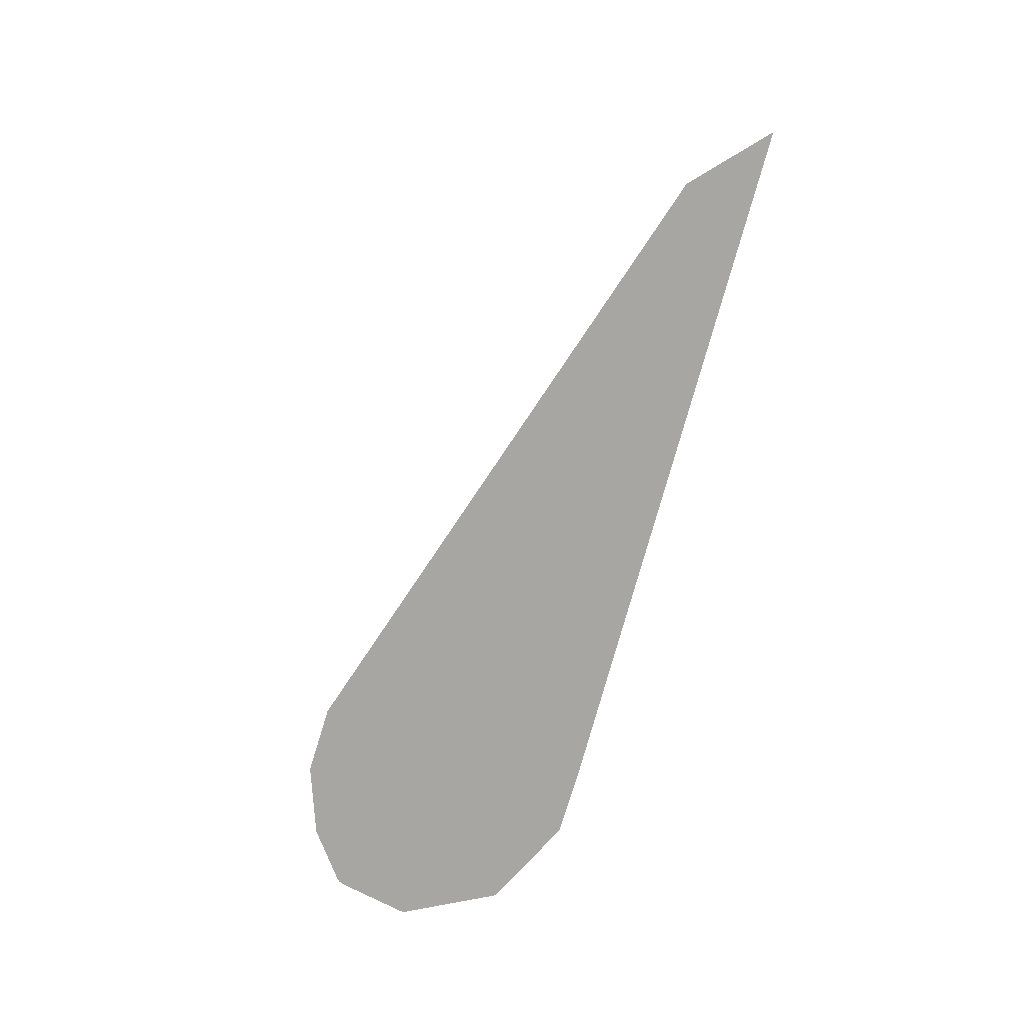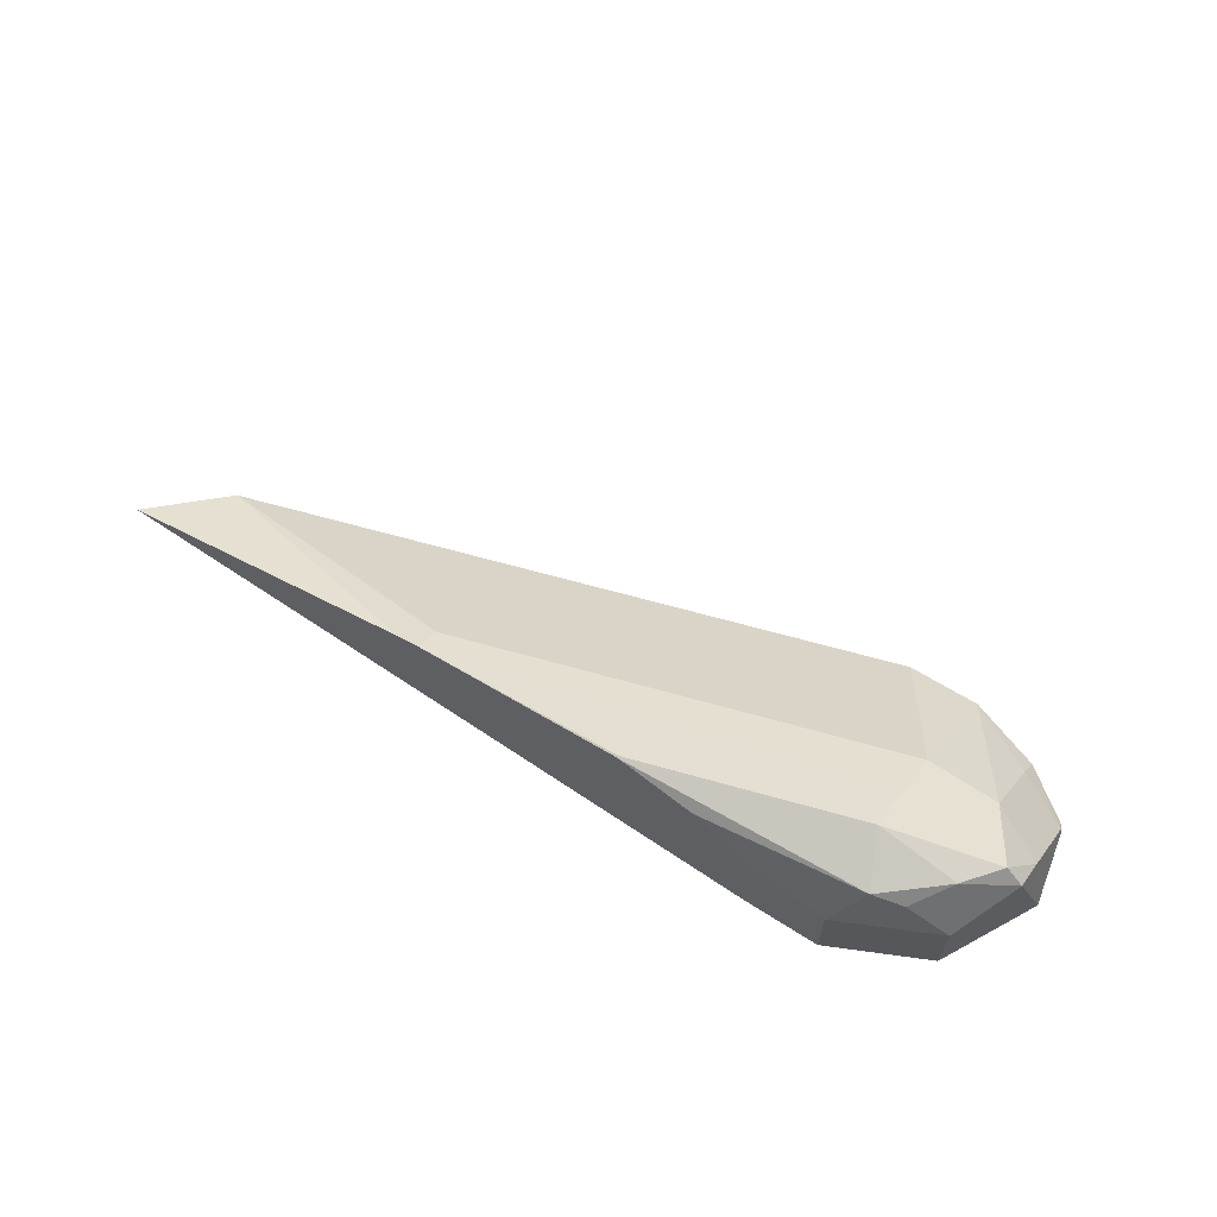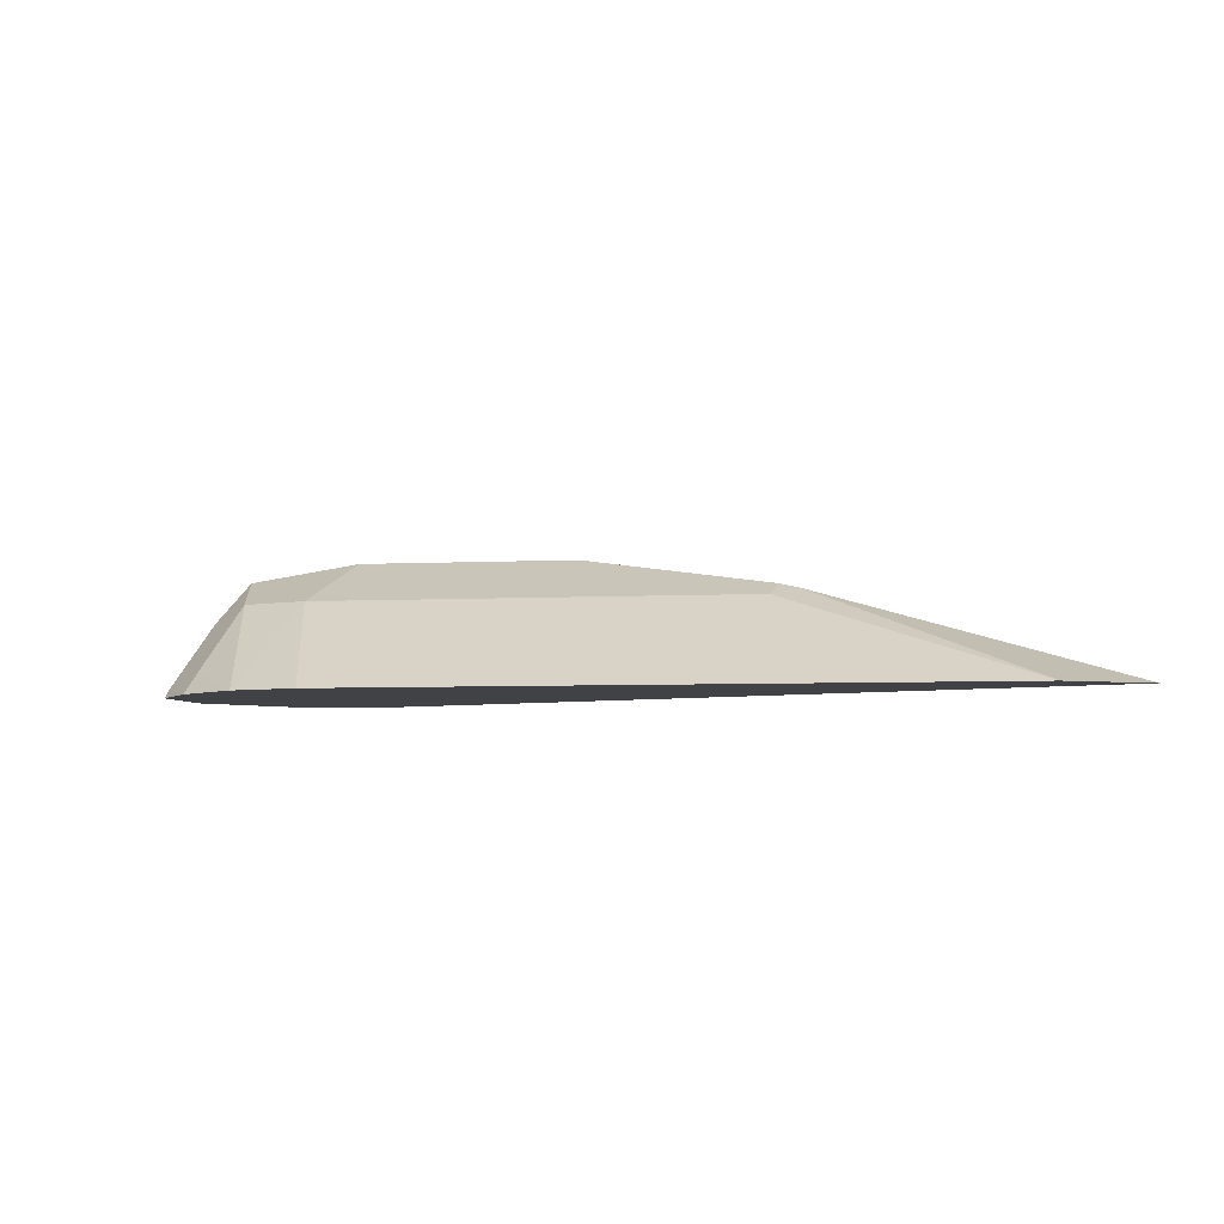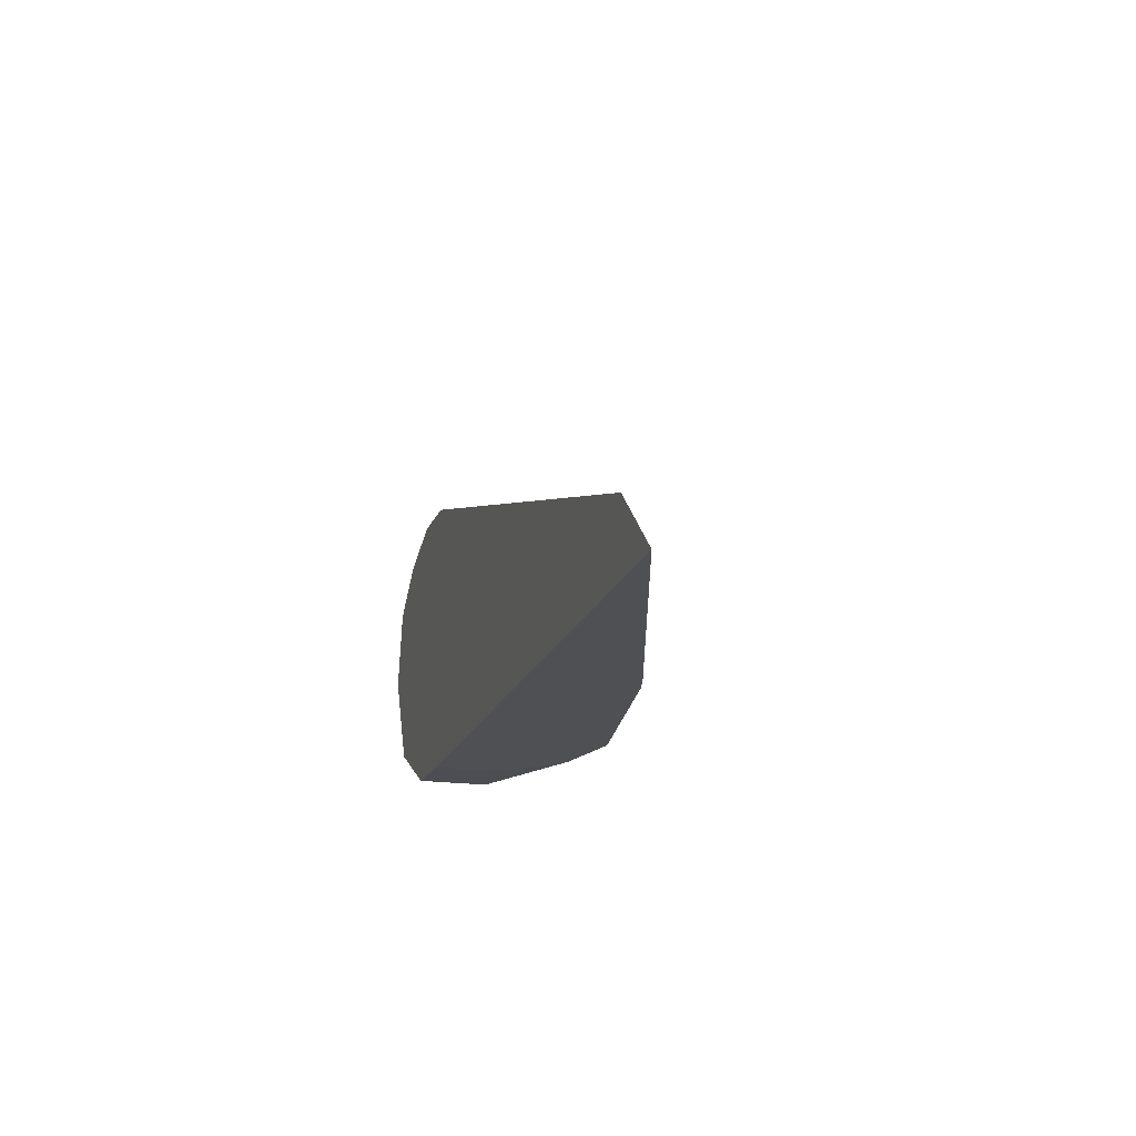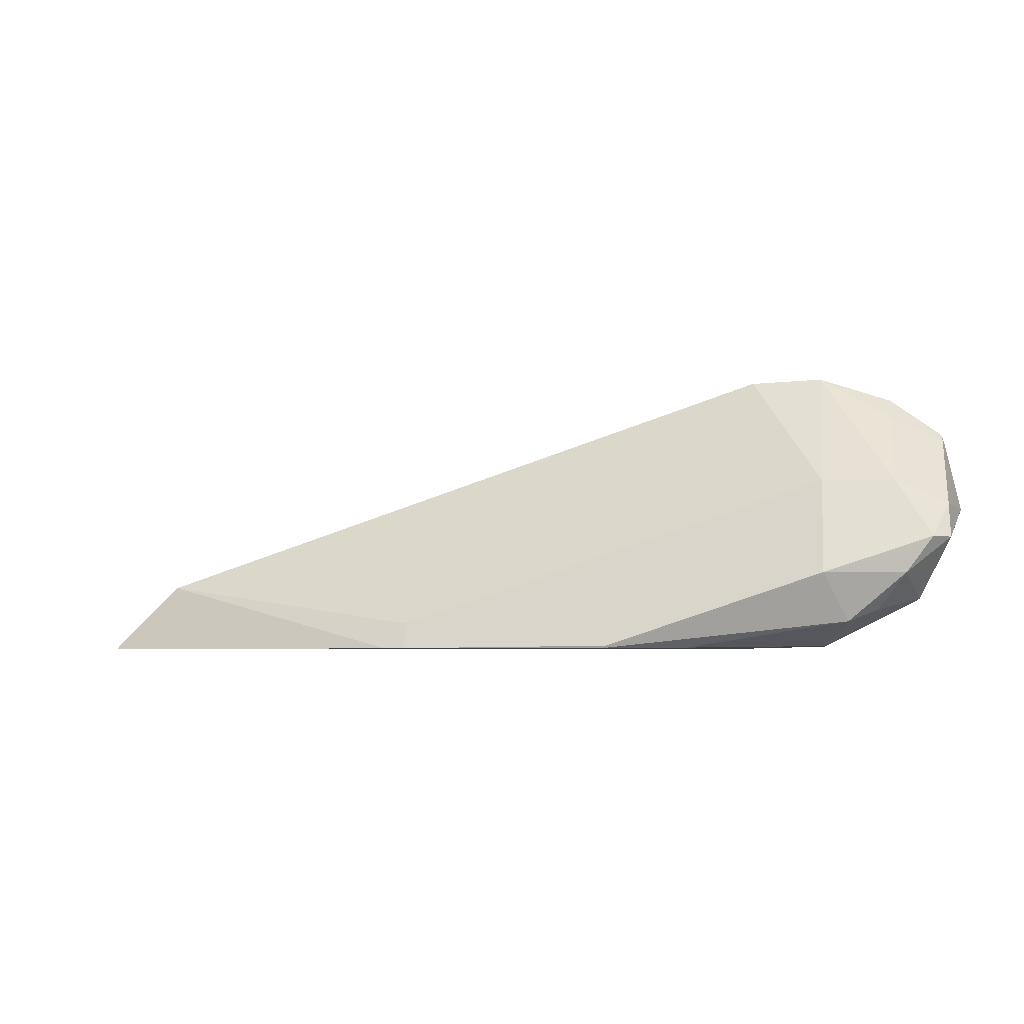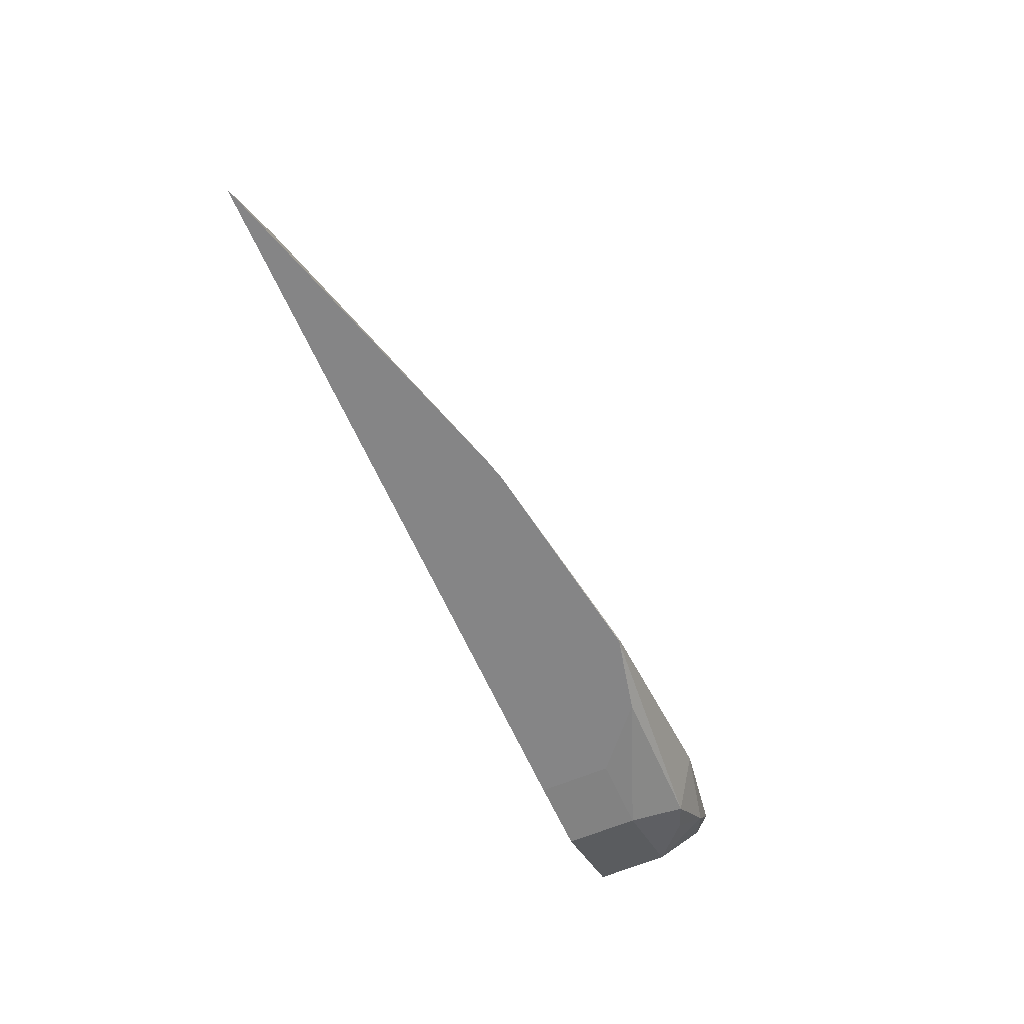
<metadata>
{"format":"obj","ext":"obj","renderer":"f3d","projection":"perspective","resolution":1024,"background":"white","views":[{"elev":-74.2,"azim":-105.1,"up":"+Z"},{"elev":63.0,"azim":34.5,"up":"+Z"},{"elev":-6.1,"azim":-153.6,"up":"+Z"},{"elev":-18.6,"azim":-105.9,"up":"+Y"},{"elev":-4.8,"azim":9.8,"up":"+Y"},{"elev":-61.9,"azim":-66.5,"up":"+Y"}]}
</metadata>
<code>
v -0.01861 -0.1886 -0.4701
v 0.06947 -0.1886 -0.4434
v 2.056e-05 -0.1706 -0.4701
v 0.1683 -0.1886 -0.4701
v 0.07526 -0.1886 -0.4419
v 0.07526 -0.1819 -0.4453
v 0.1693 -0.1142 -0.4701
v 0.1881 -0.1881 -0.4701
v 0.1683 -0.1886 -0.4516
v 0.1312 -0.1886 -0.433
v 0.1317 -0.1881 -0.4328
v 0.1881 -0.1568 -0.439
v 0.1881 -0.1443 -0.4453
v 0.1881 -0.1135 -0.4701
v 0.213 -0.1757 -0.4701
v 0.1881 -0.1881 -0.4516
v 0.1525 -0.1886 -0.4377
v 0.1319 -0.1886 -0.433
v 0.1881 -0.1693 -0.4328
v 0.2164 -0.1599 -0.4375
v 0.2069 -0.1568 -0.439
v 0.2069 -0.1443 -0.4453
v 0.2069 -0.1254 -0.4641
v 0.2069 -0.1198 -0.4701
v 0.2132 -0.1756 -0.4701
v 0.2132 -0.1756 -0.4516
v 0.2023 -0.1787 -0.4422
v 0.1944 -0.1819 -0.439
v 0.1523 -0.1886 -0.4375
v 0.2093 -0.1693 -0.4375
v 0.2211 -0.1599 -0.4422
v 0.2211 -0.1505 -0.4492
v 0.2211 -0.1317 -0.468
v 0.2197 -0.129 -0.4701
v 0.2195 -0.1631 -0.4701
v 0.2195 -0.1631 -0.4516
v 0.2257 -0.1507 -0.4701
v 0.2257 -0.1505 -0.4701
v 0.2215 -0.1317 -0.4701
v 0.2208 -0.13 -0.4701
f 20 30 31
f 19 30 20
f 16 28 29
f 19 28 30
f 18 28 19
f 18 29 28
f 16 29 17
f 14 23 24
f 16 26 27
f 15 26 16
f 35 37 36
f 14 22 23
f 13 22 14
f 20 31 32
f 12 22 13
f 16 27 28
f 20 32 22
f 31 37 38
f 22 32 23
f 12 21 22
f 33 40 34
f 33 39 40
f 32 39 33
f 32 38 39
f 31 36 37
f 31 38 32
f 20 22 21
f 27 30 28
f 26 36 31
f 26 30 27
f 25 36 26
f 25 35 36
f 24 33 34
f 23 33 24
f 23 32 33
f 26 31 30
f 12 20 21
f 15 25 26
f 11 19 12
f 1 9 17
f 1 4 9
f 1 8 4
f 1 15 8
f 1 25 15
f 1 35 25
f 1 37 35
f 1 17 29
f 1 38 37
f 1 40 39
f 1 34 40
f 1 24 34
f 1 14 24
f 1 7 14
f 1 2 3
f 12 19 20
f 1 39 38
f 1 29 18
f 1 3 7
f 1 10 5
f 1 18 10
f 11 18 19
f 9 16 17
f 8 15 16
f 7 13 14
f 6 13 7
f 6 12 13
f 5 12 6
f 10 18 11
f 5 10 11
f 4 16 9
f 4 8 16
f 3 6 7
f 2 6 3
f 2 5 6
f 5 11 12
f 1 5 2

</code>
